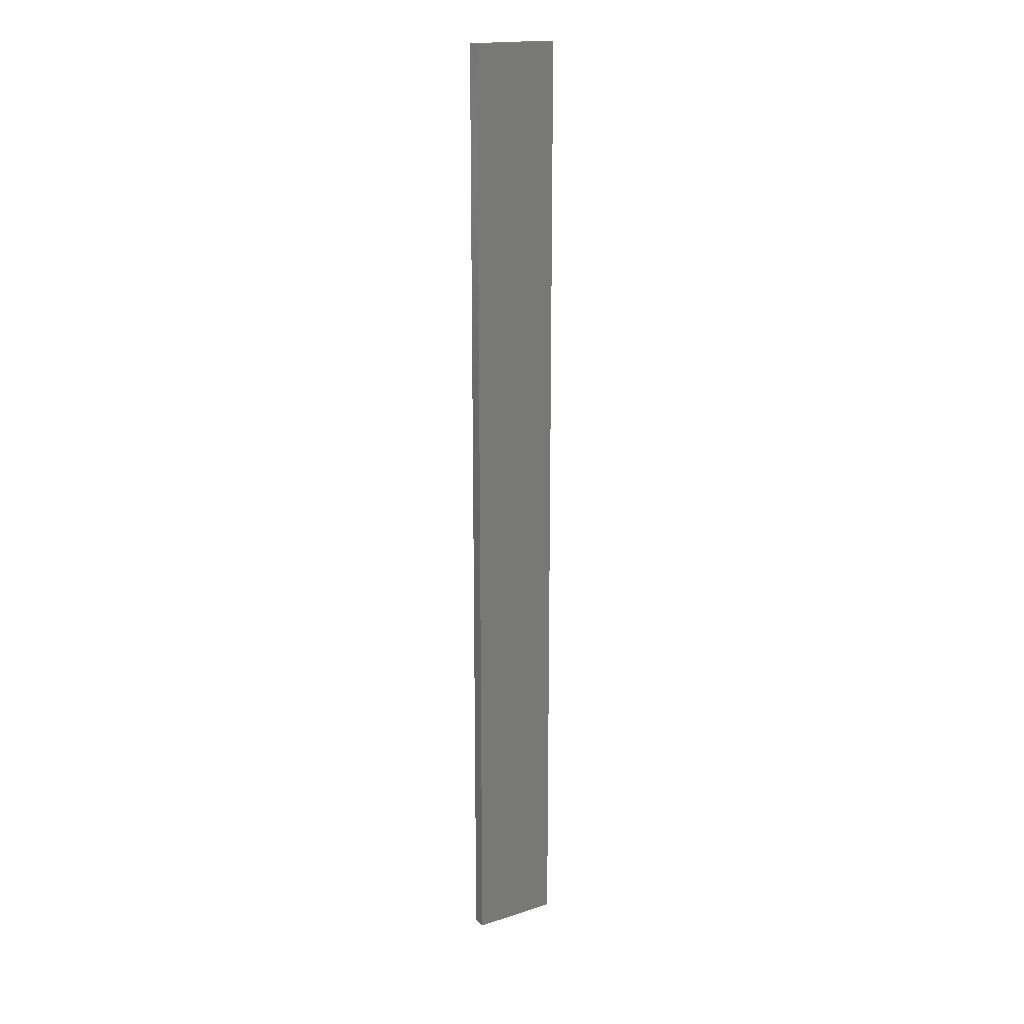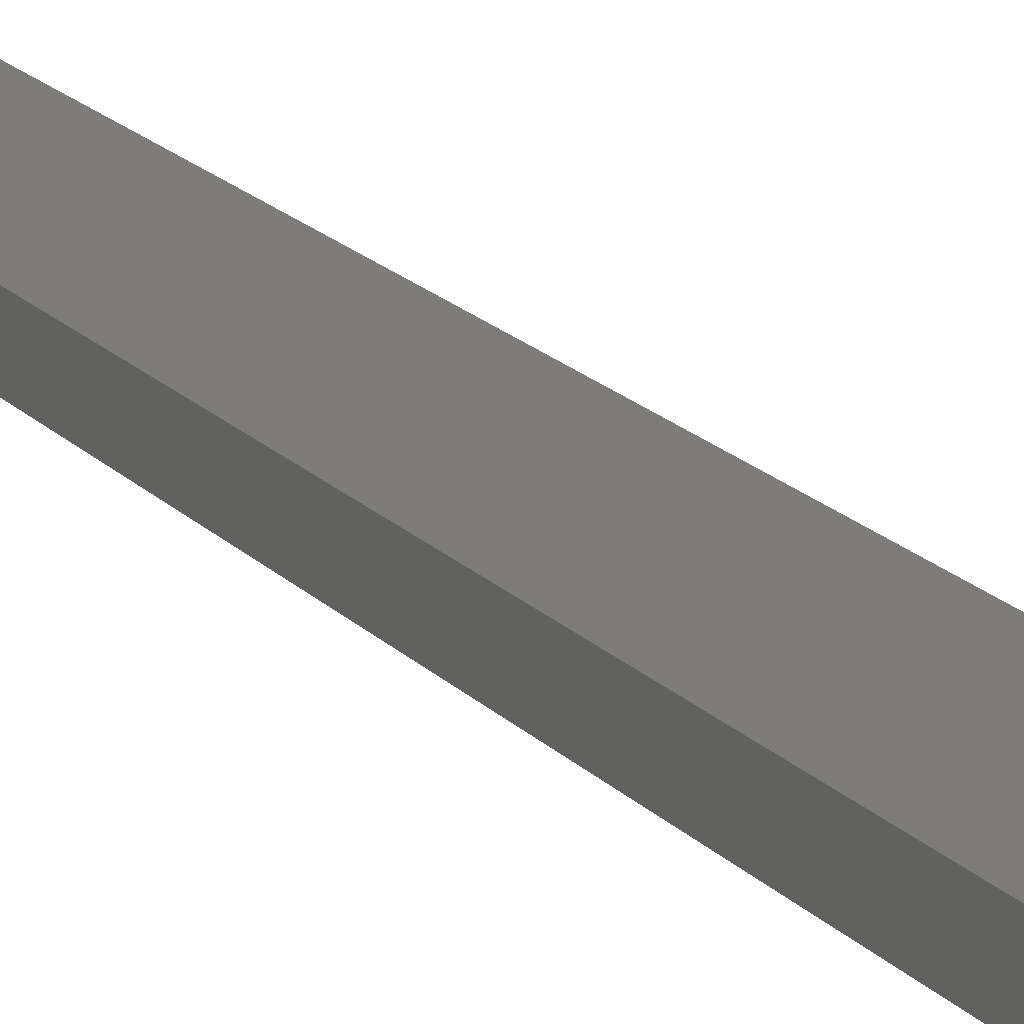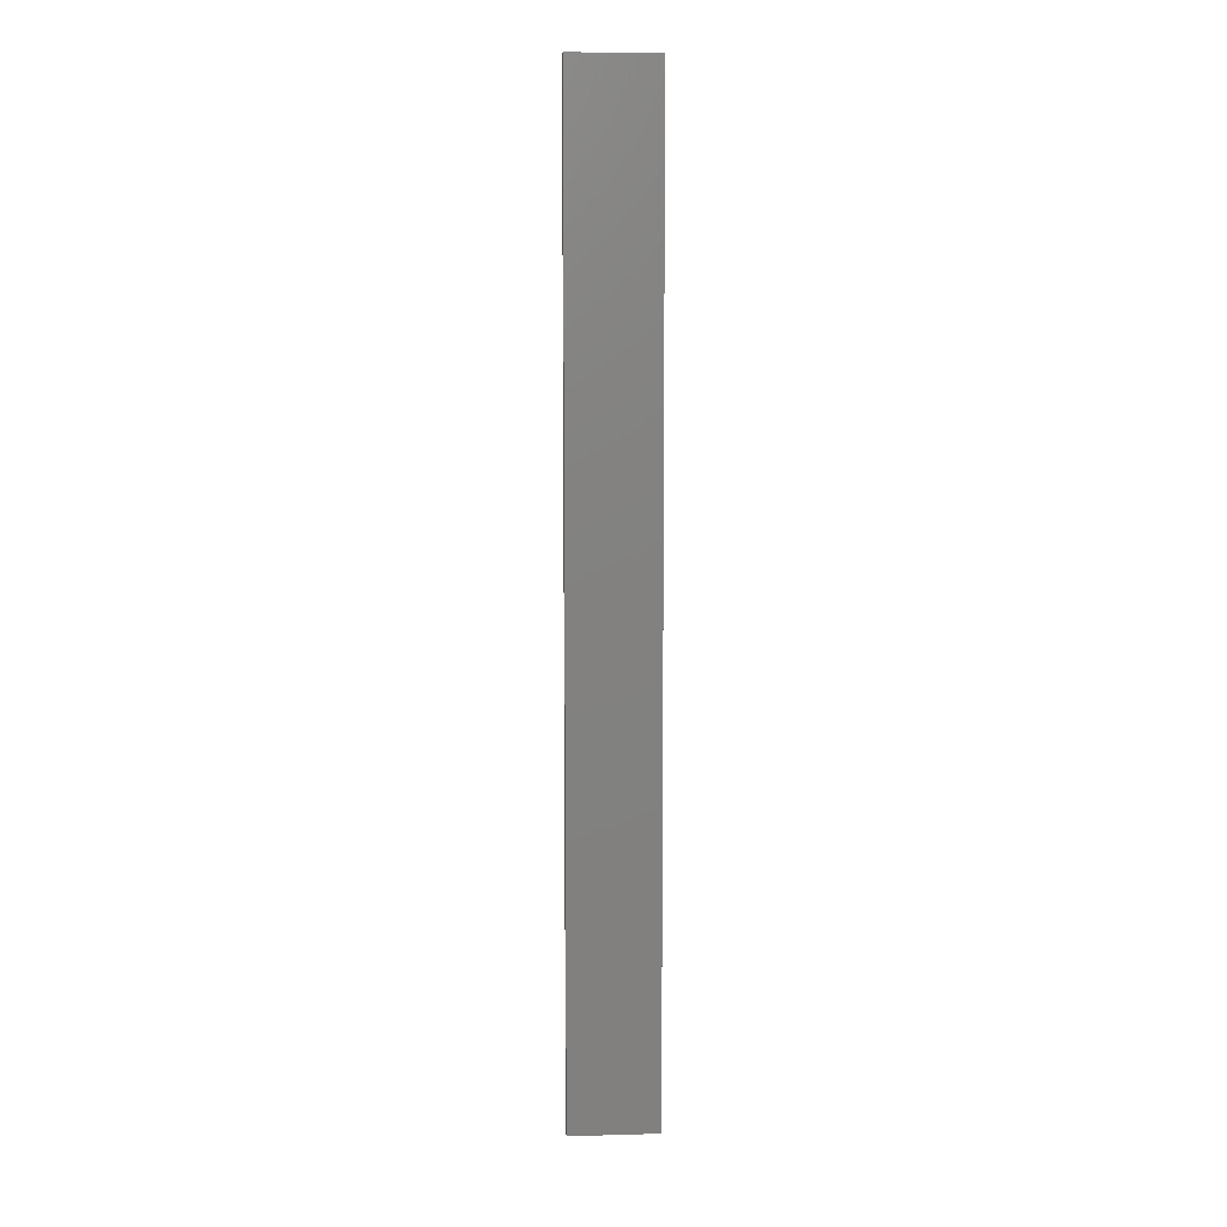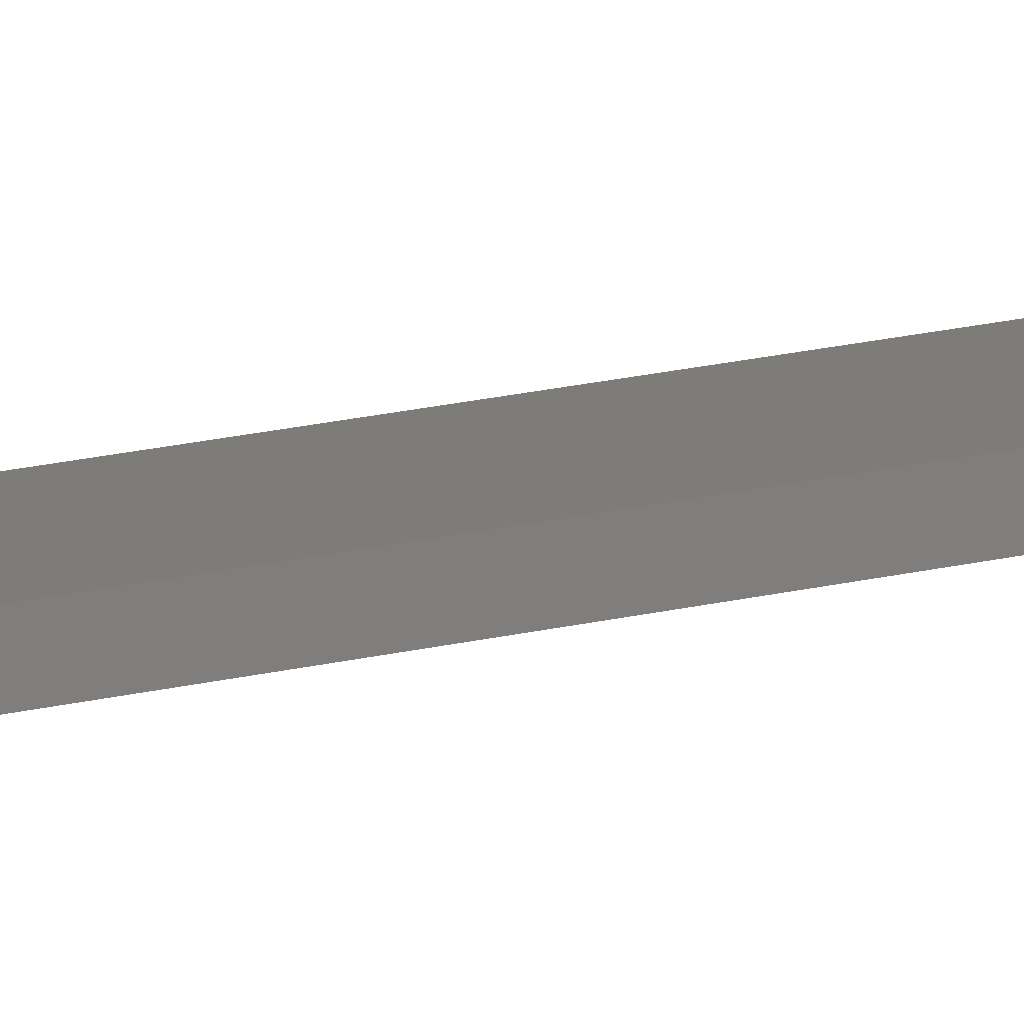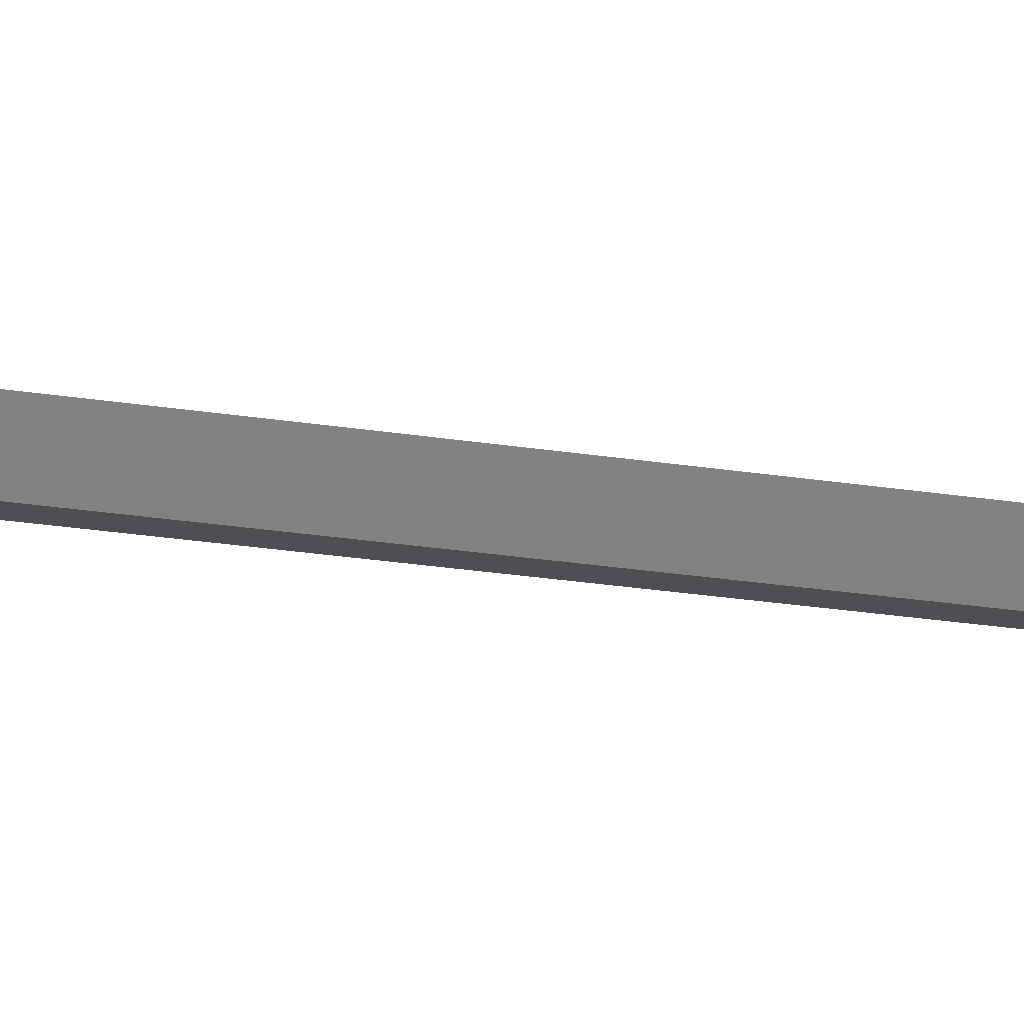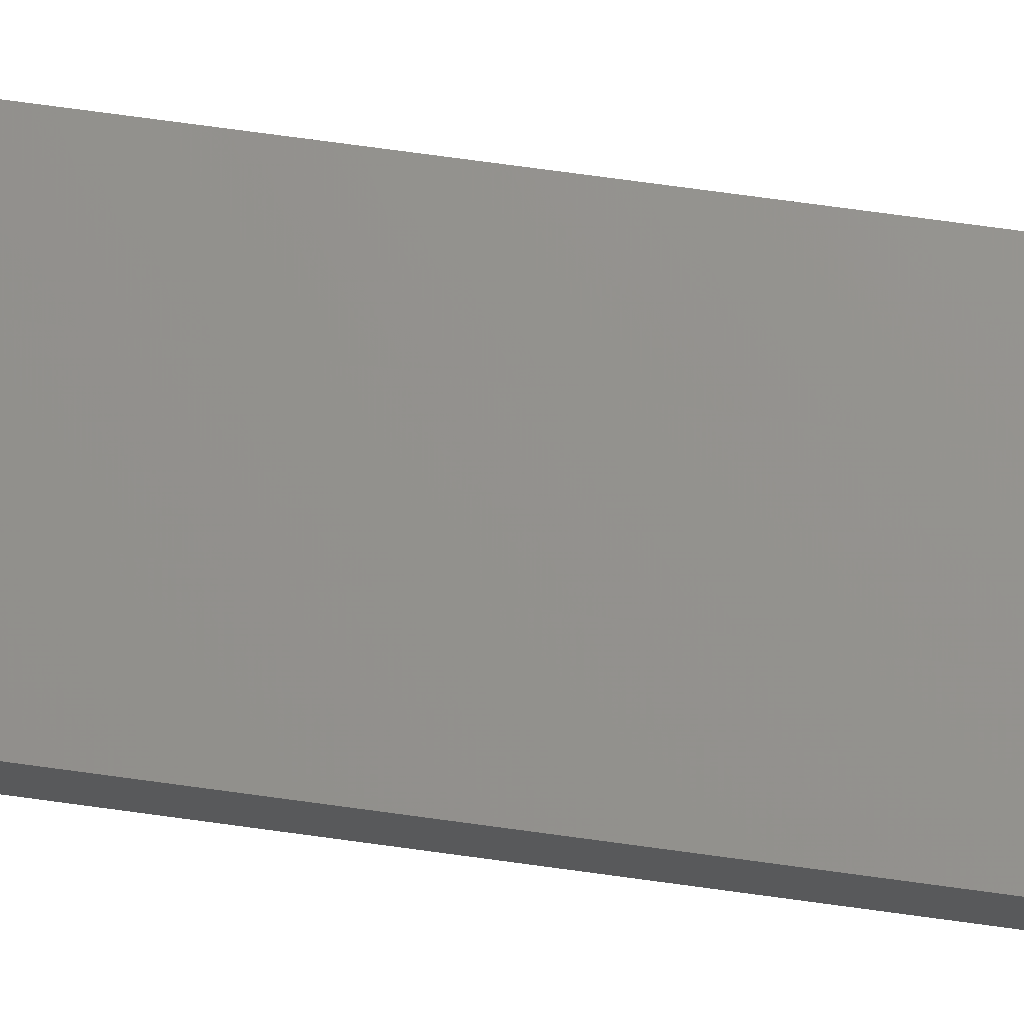
<metadata>
{"format":"stl","ext":"stl","renderer":"f3d","projection":"perspective","resolution":1024,"background":"white","views":[{"elev":18.1,"azim":136.2,"up":"+Z"},{"elev":9.0,"azim":-15.0,"up":"+Y"},{"elev":8.6,"azim":163.7,"up":"+Z"},{"elev":21.4,"azim":-112.7,"up":"+Y"},{"elev":-12.3,"azim":62.9,"up":"+Y"},{"elev":58.7,"azim":98.7,"up":"+Y"}]}
</metadata>
<code>
# stl→obj: 16 verts, 28 faces
v -19.19 -2.361 -78.33
v -19.19 -2.361 -74.74
v -19.29 -2.338 -74.74
v -19.29 -2.338 -78.33
v -19.4 -2.316 -74.74
v -19.4 -2.316 -78.33
v -19.5 -2.293 -78.33
v -19.5 -2.293 -74.74
v -19.49 -2.244 -74.74
v -19.49 -2.244 -78.33
v -19.18 -2.312 -74.74
v -19.28 -2.289 -78.33
v -19.28 -2.289 -74.74
v -19.18 -2.312 -78.33
v -19.39 -2.267 -78.33
v -19.39 -2.267 -74.74
f 1 2 3
f 4 3 5
f 4 1 3
f 6 4 5
f 7 5 8
f 7 6 5
f 7 9 10
f 8 9 7
f 11 12 13
f 14 12 11
f 13 15 16
f 12 15 13
f 16 10 9
f 15 10 16
f 14 11 1
f 11 2 1
f 16 9 8
f 5 16 8
f 13 16 5
f 3 13 5
f 11 13 3
f 2 11 3
f 10 15 7
f 15 6 7
f 12 4 15
f 15 4 6
f 14 1 12
f 12 1 4

</code>
